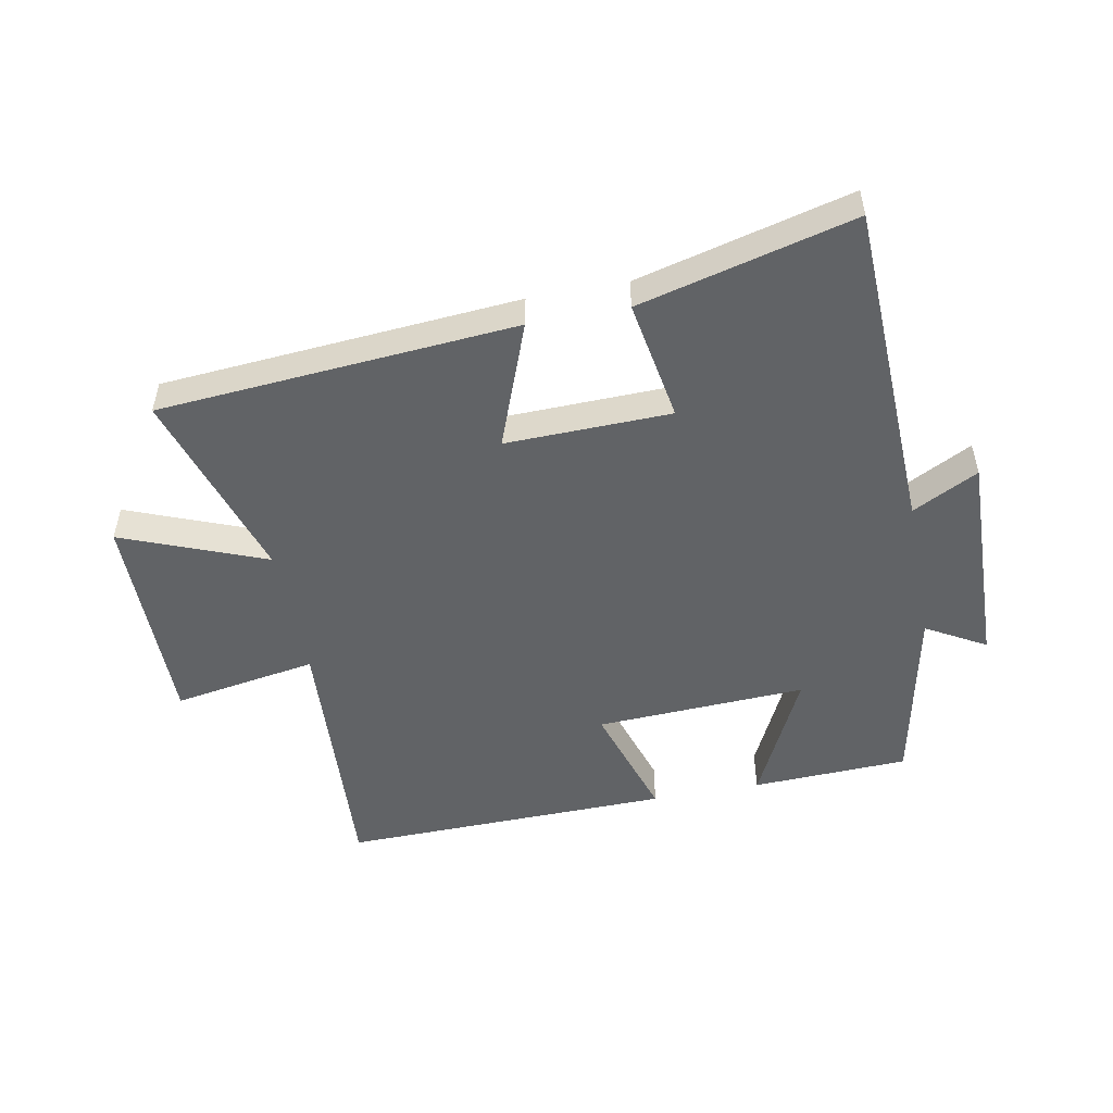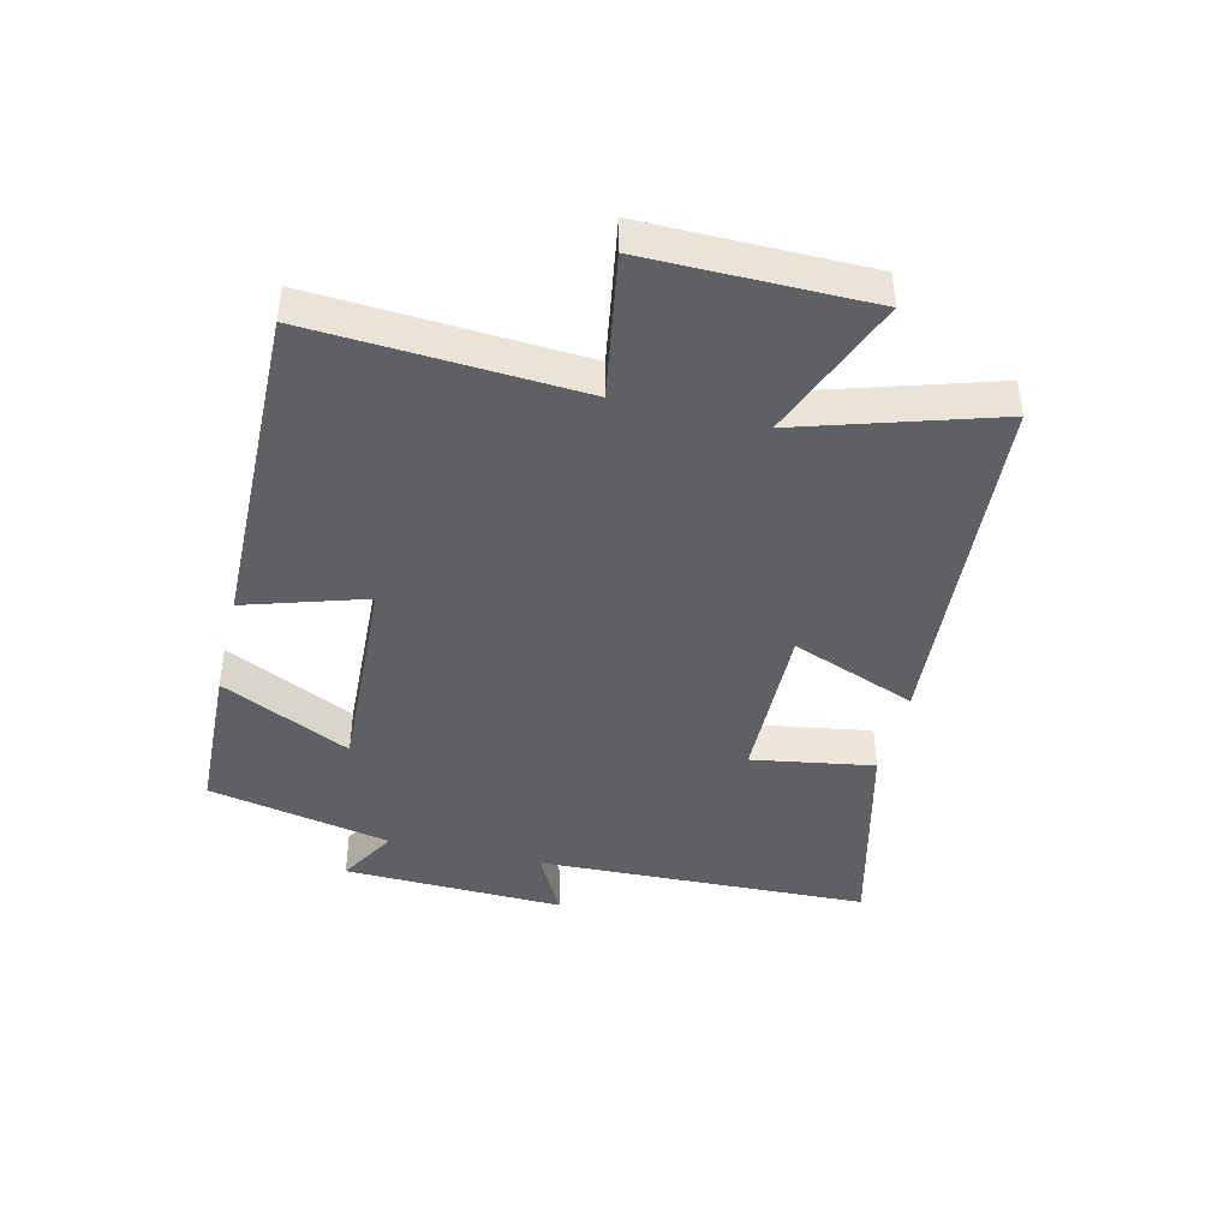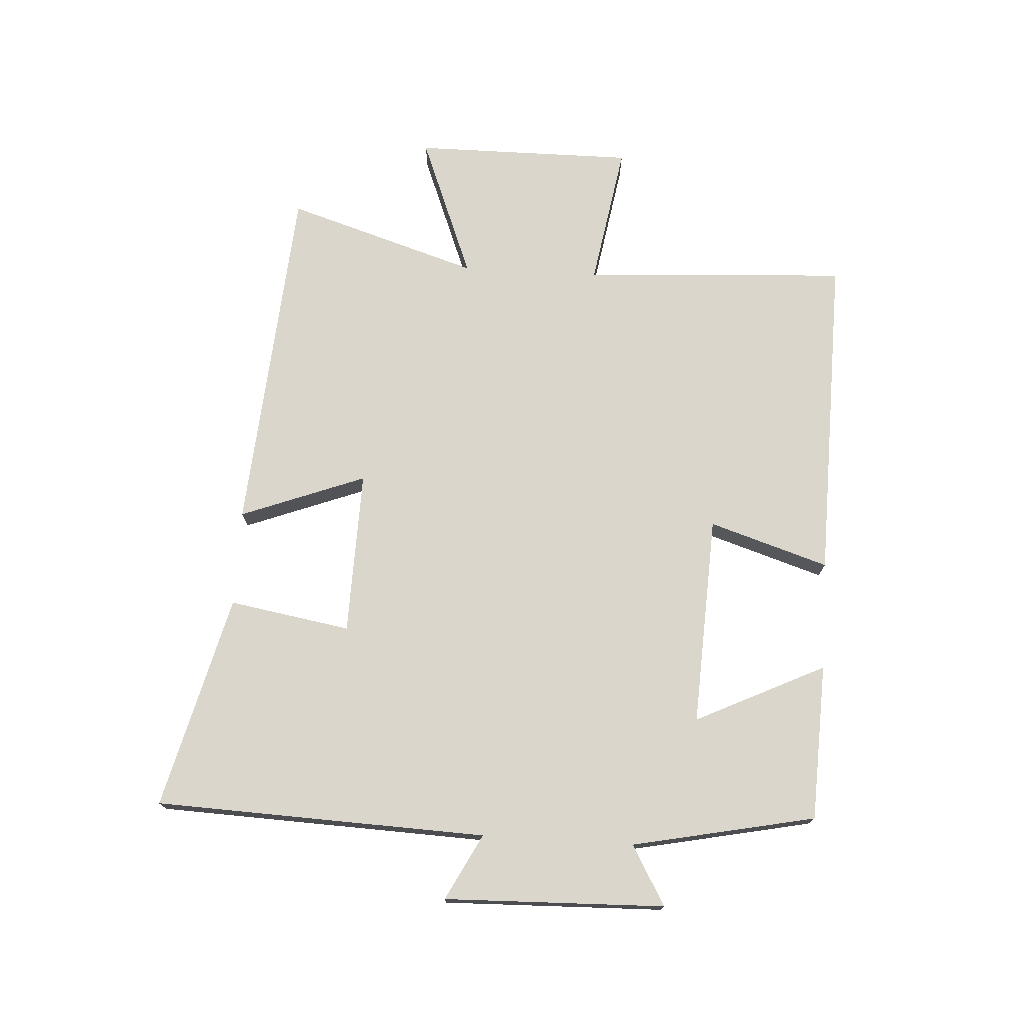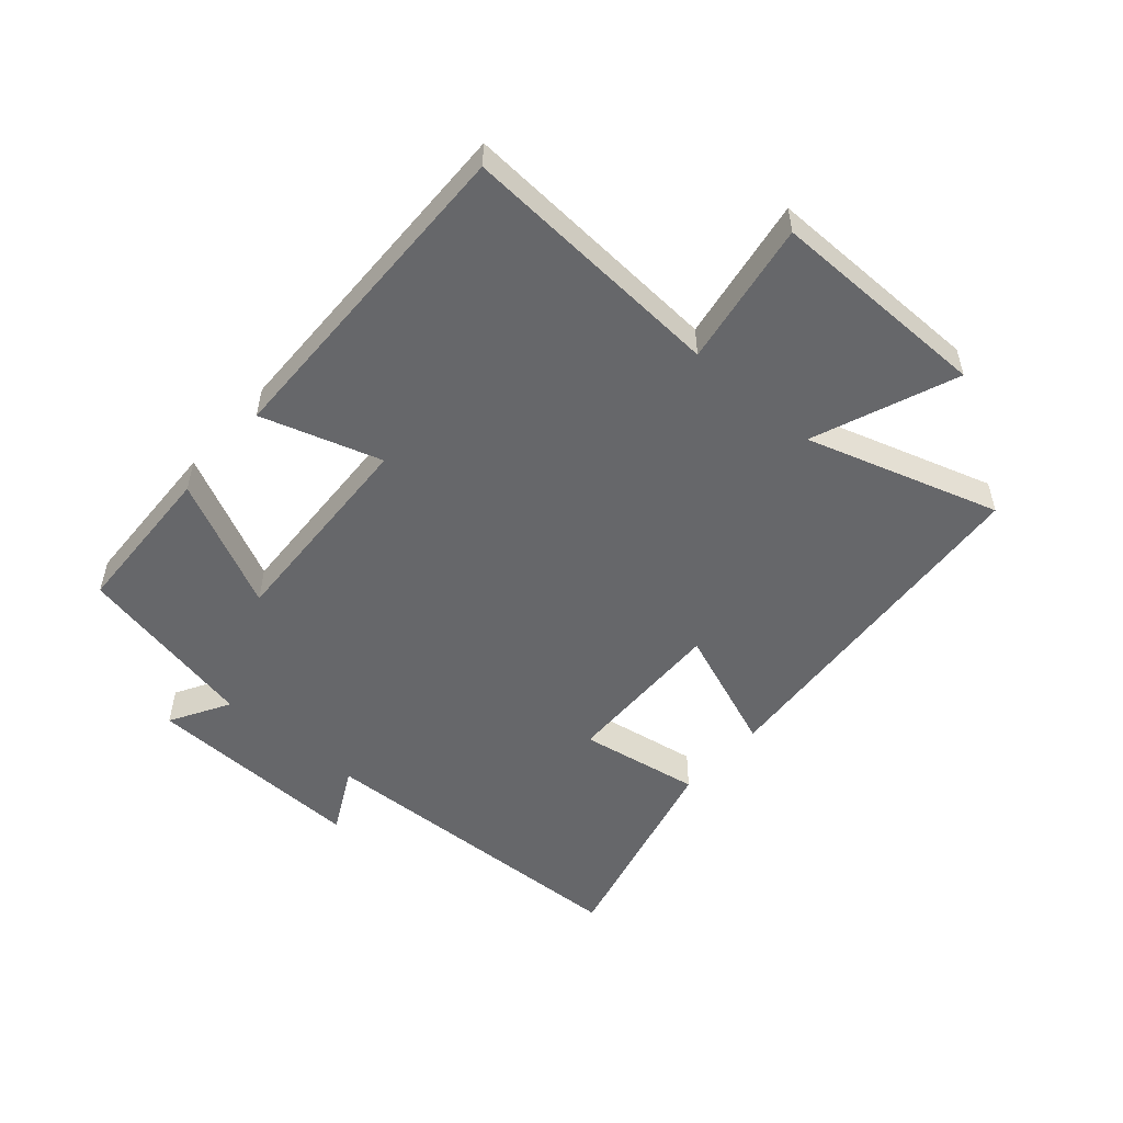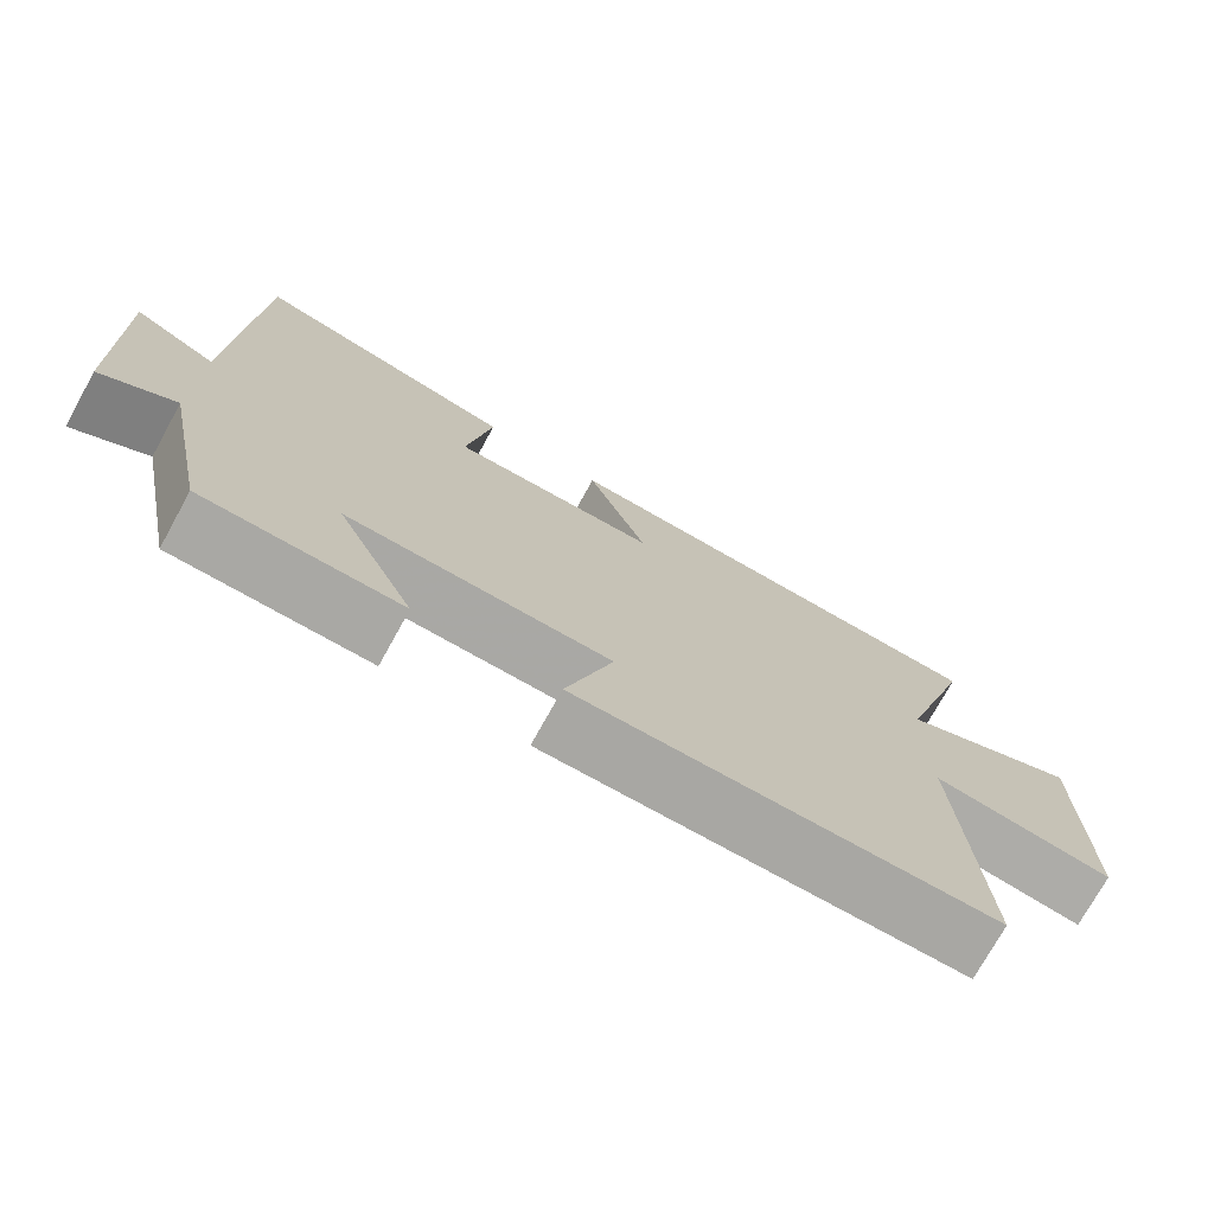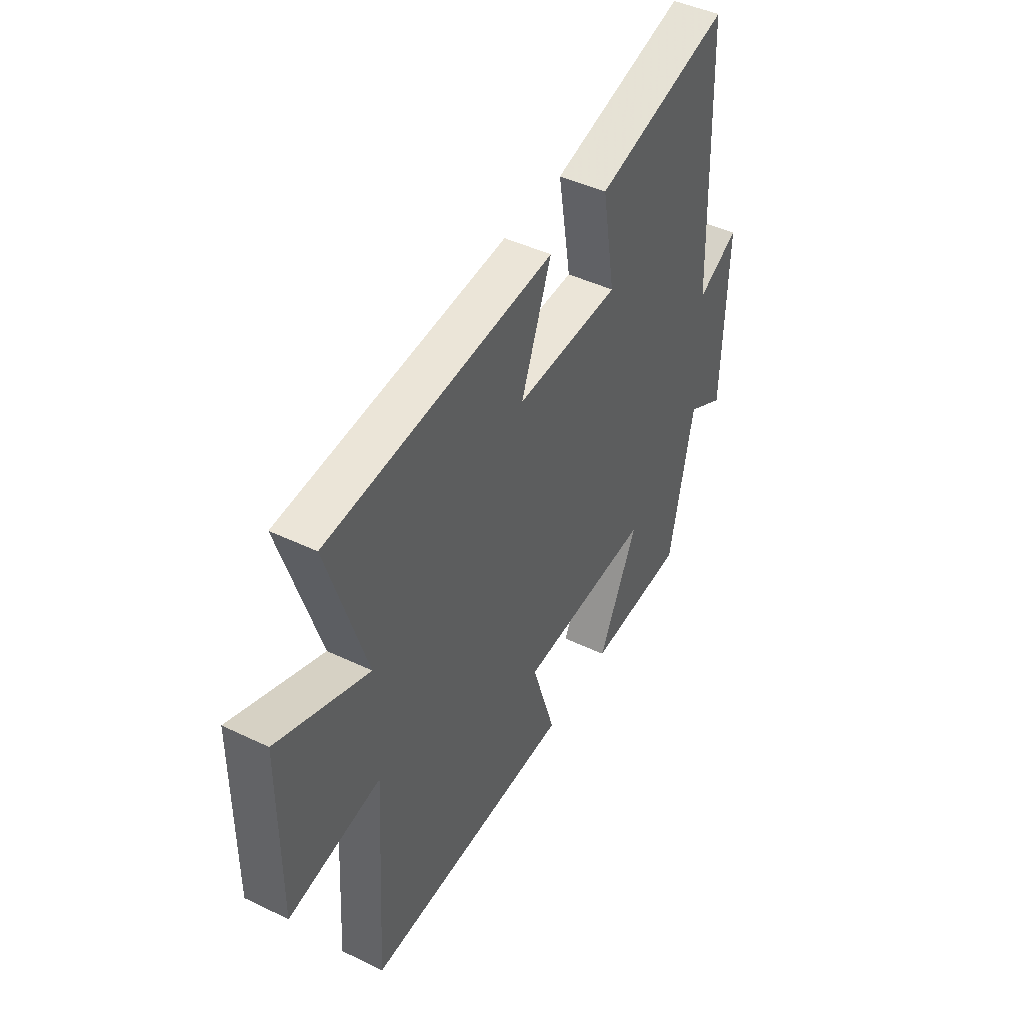
<metadata>
{"format":"obj","ext":"obj","renderer":"f3d","projection":"perspective","resolution":1024,"background":"white","views":[{"elev":-50.8,"azim":10.9,"up":"+Y"},{"elev":-42.7,"azim":-103.7,"up":"+Y"},{"elev":73.9,"azim":93.5,"up":"+Y"},{"elev":-52.2,"azim":-131.2,"up":"+Y"},{"elev":-74.1,"azim":151.1,"up":"+Z"},{"elev":45.0,"azim":-60.9,"up":"+Z"}]}
</metadata>
<code>
v -0.526 0.07 -0.51
v -0.5 0.07 -0.081
v -0.733 0.07 -0.12
v -0.731 0.07 0.236
v -0.5 0.07 0.145
v -0.597 0.07 0.456
v -0.021 0.07 0.5
v -0.098 0.07 0.298
v 0.168 0.07 0.304
v 0.135 0.07 0.5
v 0.48 0.07 0.587
v 0.5 0.07 0.052
v 0.606 0.07 0.107
v 0.596 0.07 -0.249
v 0.5 0.07 -0.194
v 0.439 0.07 -0.49
v 0.186 0.07 -0.5
v 0.287 0.07 -0.291
v -0.053 0.07 -0.307
v 0.008 0.07 -0.5
v -0.526 0 -0.51
v -0.5 0 -0.081
v -0.733 0 -0.12
v -0.731 0 0.236
v -0.5 0 0.145
v -0.597 0 0.456
v -0.021 0 0.5
v -0.098 0 0.298
v 0.168 0 0.304
v 0.135 0 0.5
v 0.48 0 0.587
v 0.5 0 0.052
v 0.606 0 0.107
v 0.596 0 -0.249
v 0.5 0 -0.194
v 0.439 0 -0.49
v 0.186 0 -0.5
v 0.287 0 -0.291
v -0.053 0 -0.307
v 0.008 0 -0.5
f 19 20 1 2
f 18 19 2
f 15 16 17 18
f 15 18 2
f 12 13 14 15
f 11 12 15
f 10 11 15
f 9 10 15
f 8 9 15 2
f 5 6 7 8
f 5 8 2 3
f 3 4 5
f 22 21 40 39
f 22 39 38
f 38 37 36 35
f 22 38 35
f 35 34 33 32
f 35 32 31
f 35 31 30
f 35 30 29
f 22 35 29 28
f 28 27 26 25
f 23 22 28 25
f 25 24 23
f 1 21 22 2
f 2 22 23 3
f 3 23 24 4
f 4 24 25 5
f 5 25 26 6
f 6 26 27 7
f 7 27 28 8
f 8 28 29 9
f 9 29 30 10
f 10 30 31 11
f 11 31 32 12
f 12 32 33 13
f 13 33 34 14
f 14 34 35 15
f 15 35 36 16
f 16 36 37 17
f 17 37 38 18
f 18 38 39 19
f 19 39 40 20
f 20 40 21 1

</code>
